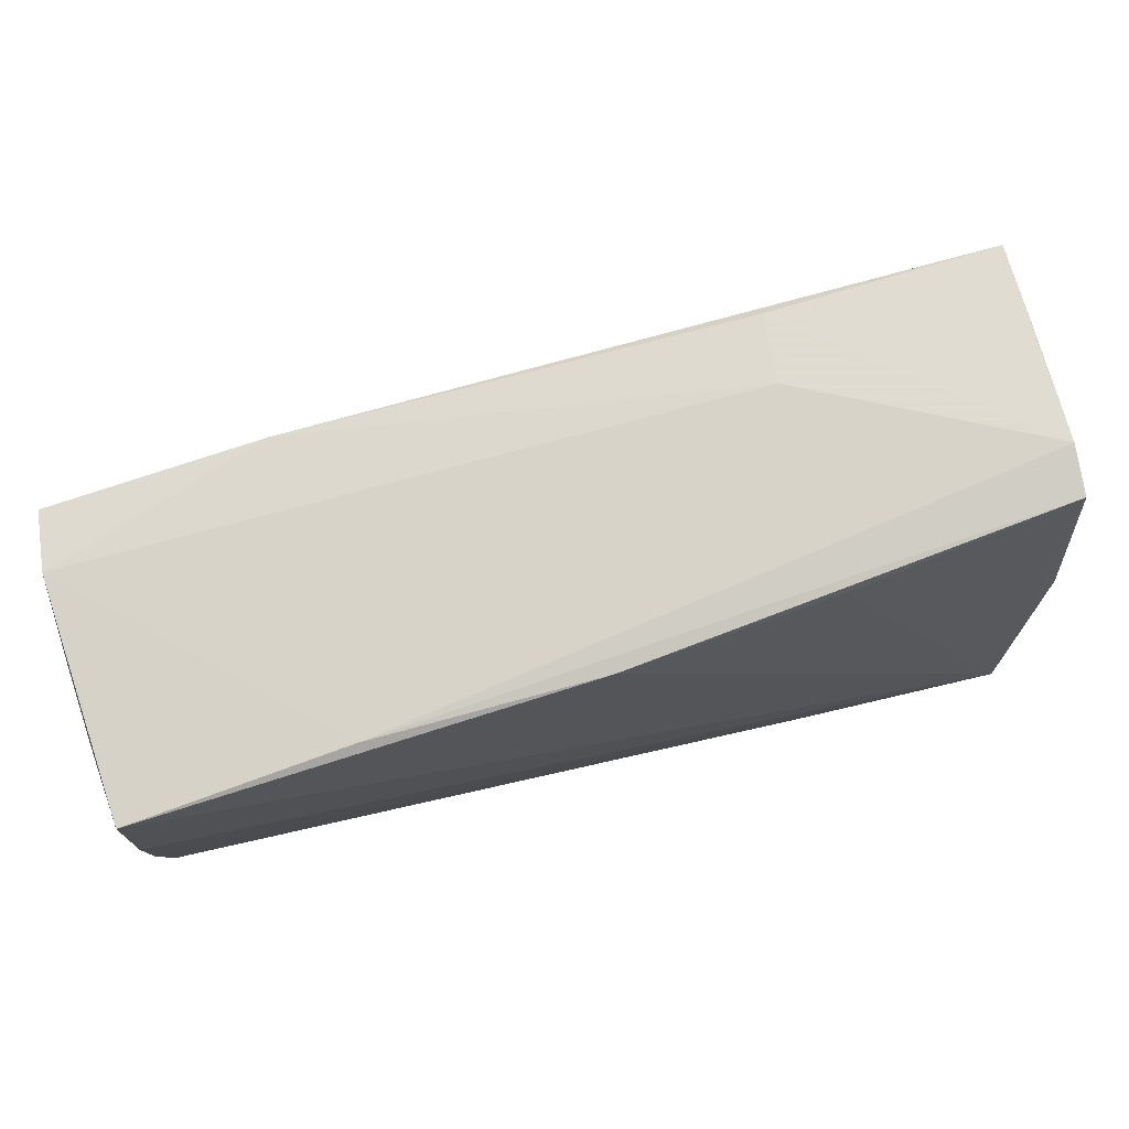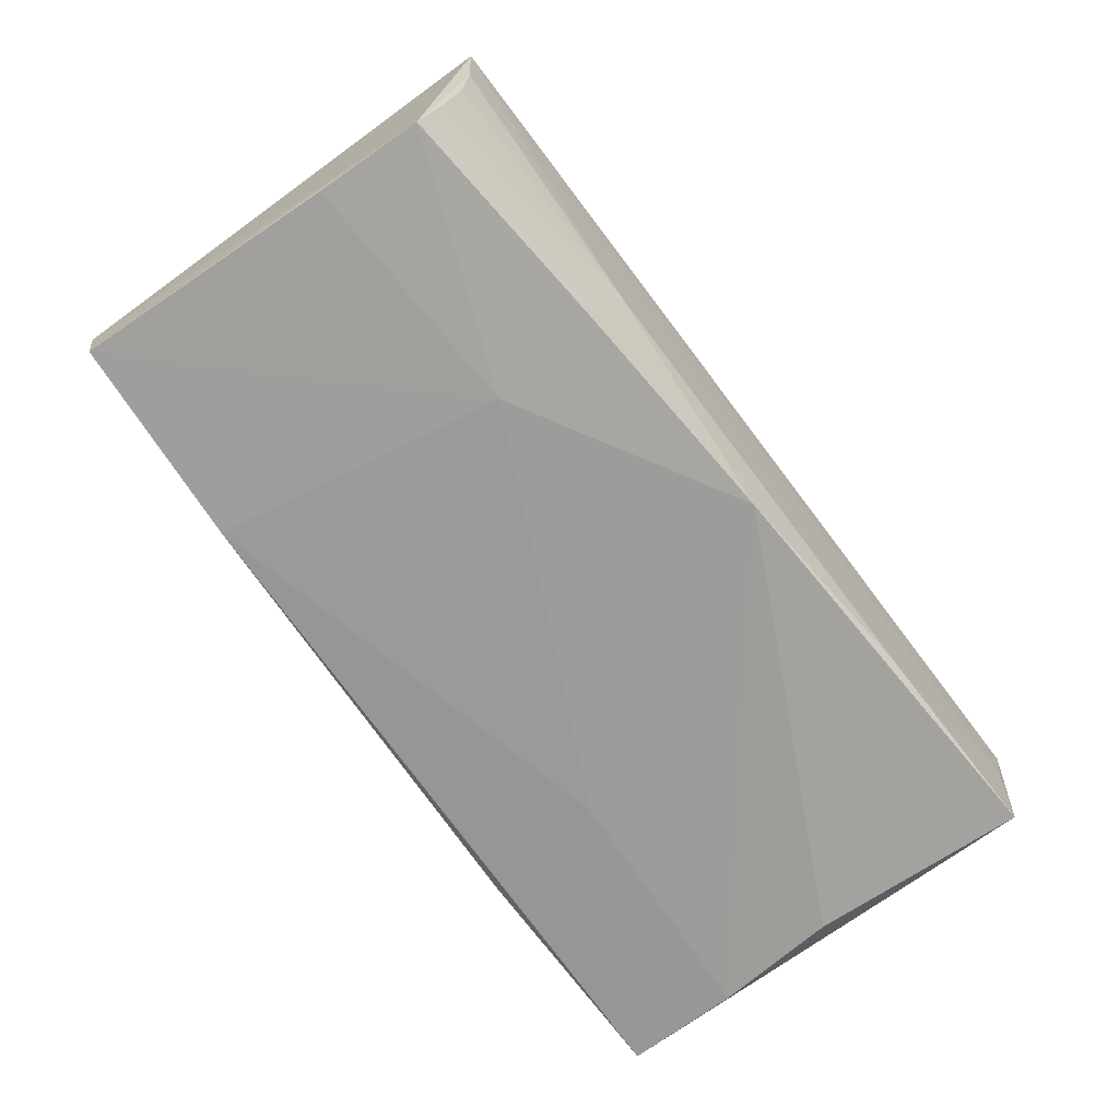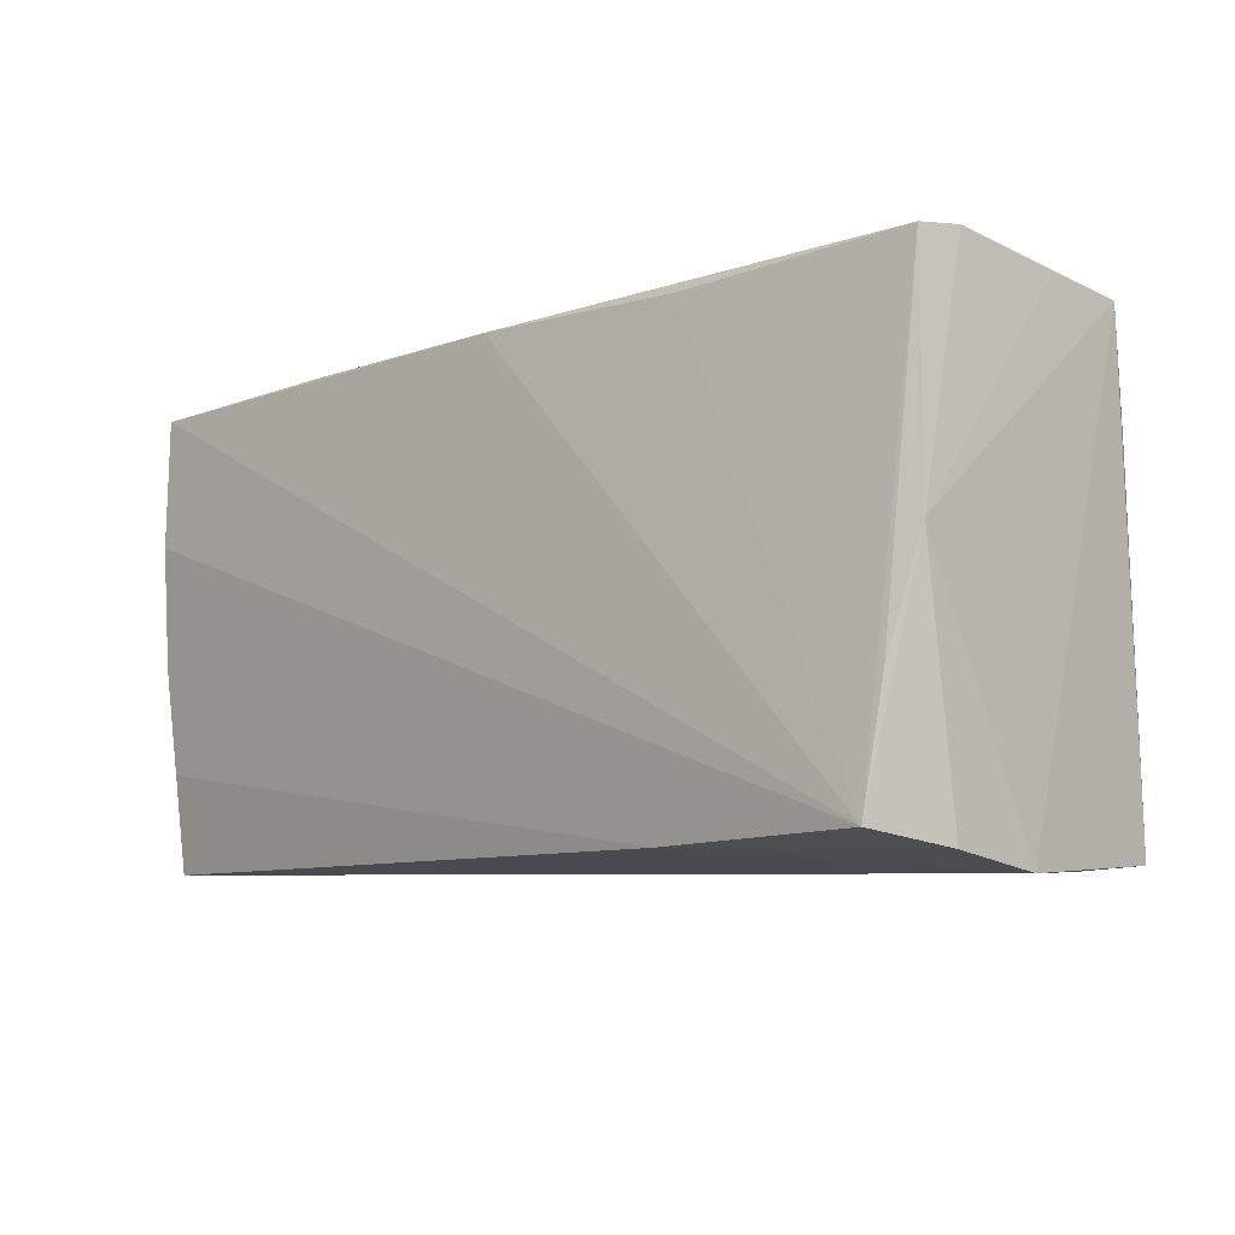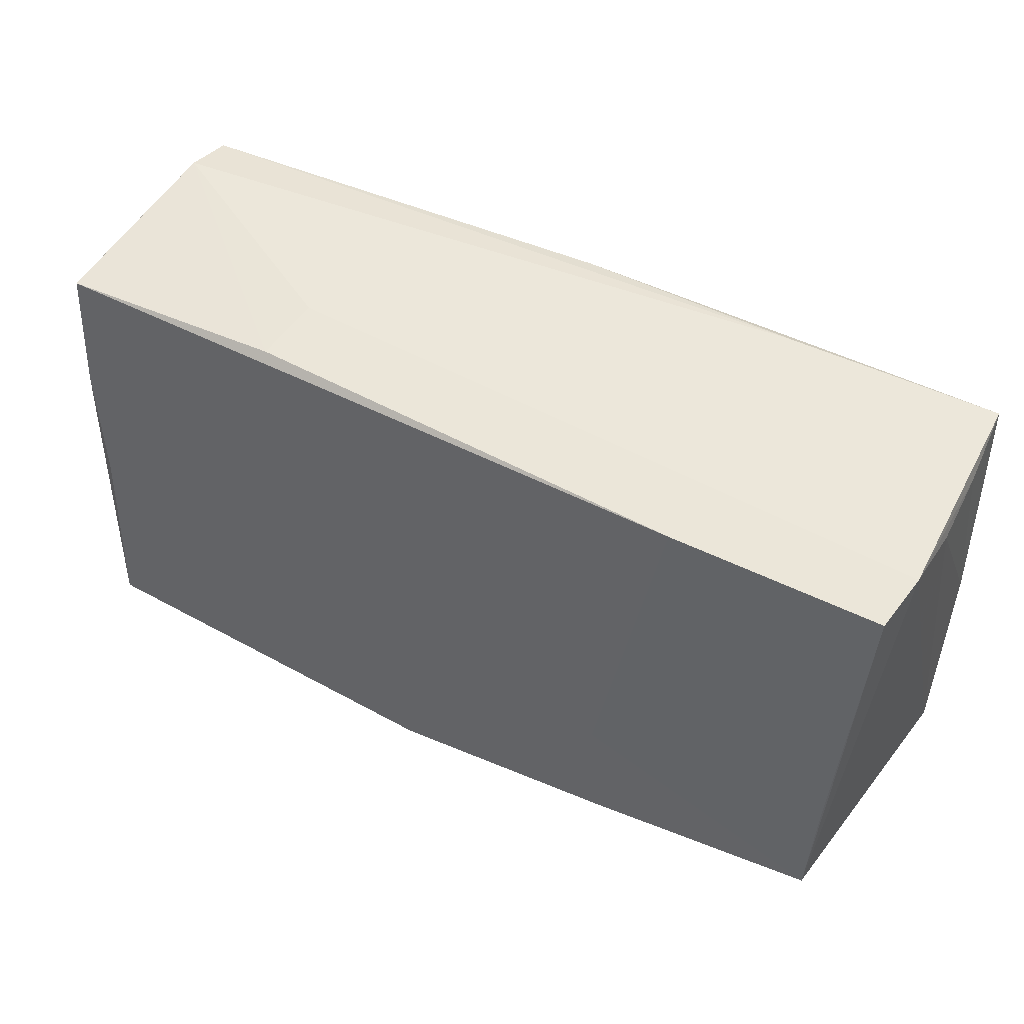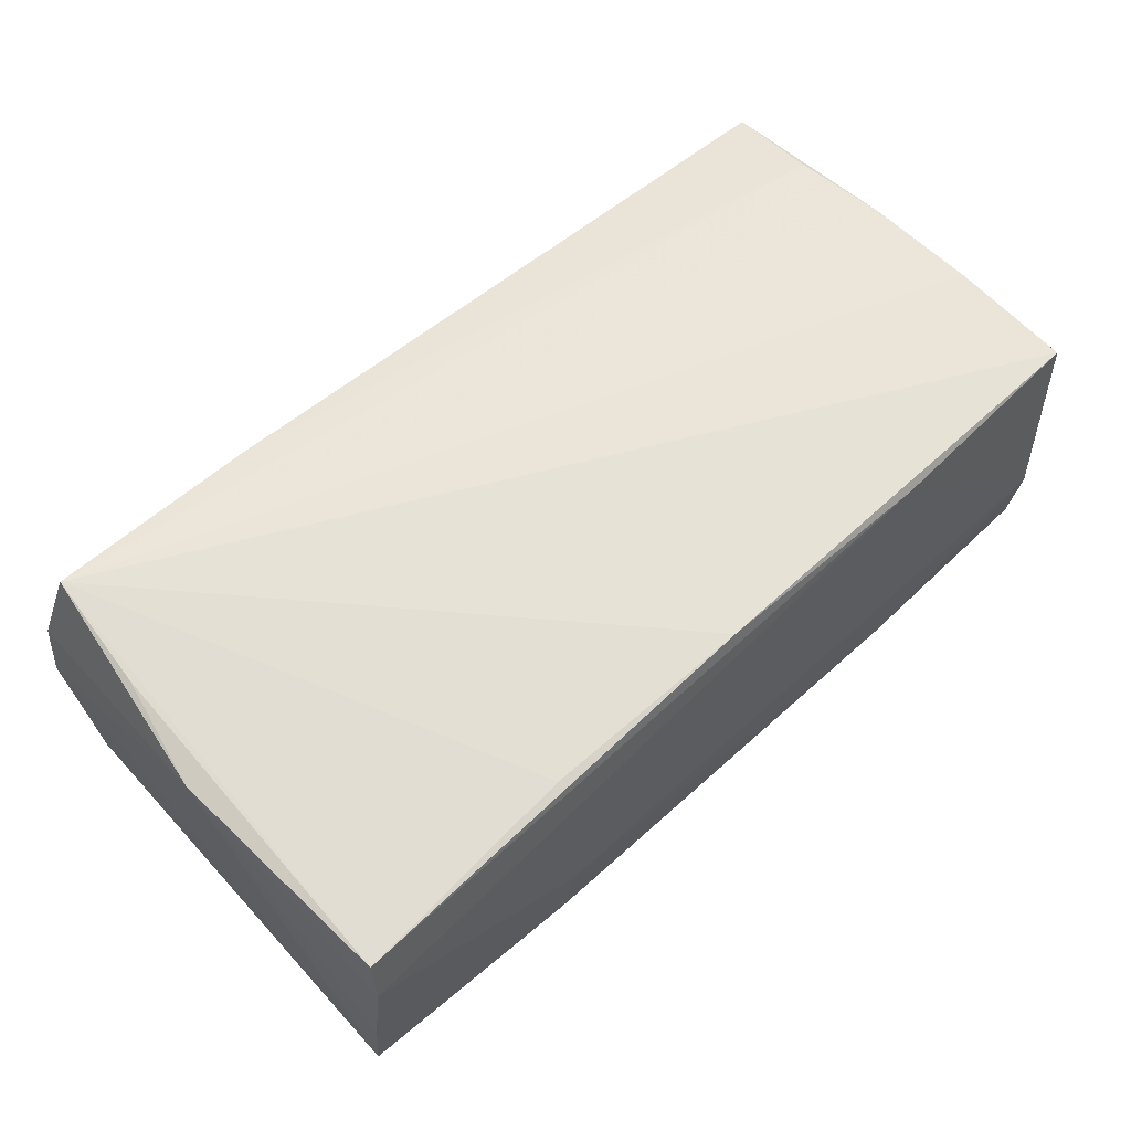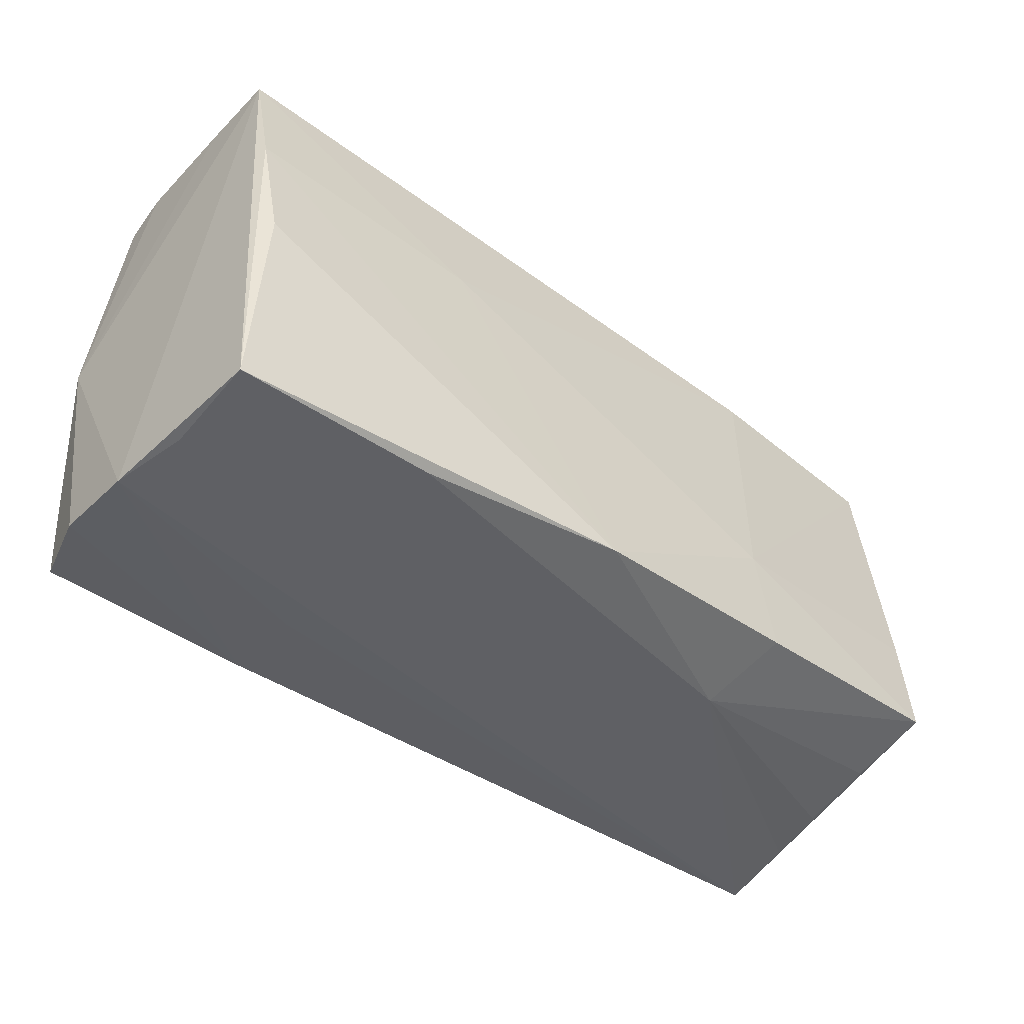
<metadata>
{"format":"obj","ext":"obj","renderer":"f3d","projection":"perspective","resolution":1024,"background":"white","views":[{"elev":75.0,"azim":-15.3,"up":"+Y"},{"elev":-75.0,"azim":-54.0,"up":"+Z"},{"elev":-9.0,"azim":45.0,"up":"+Y"},{"elev":49.2,"azim":-149.6,"up":"+Y"},{"elev":59.1,"azim":137.6,"up":"+Z"},{"elev":-44.9,"azim":139.6,"up":"+Y"}]}
</metadata>
<code>
v -0.05416 0.02646 -0.01472
v -0.02771 0.02773 0.01843
v 0.02248 0.01224 -0.01869
v -0.02371 -0.02531 -0.01141
v -0.0549 0.02493 0.001325
v -0.05243 -0.02169 -0.01048
v 0.05177 0.0282 0.0134
v -0.05301 -0.006001 -0.01907
v -0.05249 -0.02379 -0.001536
v -0.02524 -0.02194 -0.02174
v -0.05274 -0.01903 -0.02036
v -0.05331 -0.02512 0.005479
v -0.02358 -0.008445 -0.02107
v 0.05266 0.02695 -0.01632
v 0.02484 0.02677 0.01634
v -0.05429 0.02535 0.01066
v -0.0004185 0.02743 0.01838
v 0.05173 0.01302 -0.0185
v 0.05377 0.0007638 0.01589
v -0.05381 0.01178 0.02035
v 0.05115 -0.01201 0.01846
v 0.05317 -0.02907 9.254e-05
v 0.02463 -0.02641 0.01935
v 0.002272 -0.02444 -0.02284
v -0.055 0.0272 -0.007687
v -0.055 -0.02607 0.01556
v 0.02503 0.02799 -0.01519
v 0.05217 0.02917 0.007631
v -0.05334 0.0268 0.02035
v 0.05282 -0.02738 0.01093
v 0.05004 -0.001728 -0.02007
v -0.05452 -0.002403 0.01898
v -0.05404 -0.01465 0.01772
v 0.02539 -0.0279 0.008245
v 0.02435 0.02871 -0.006955
v 0.04989 -0.02579 0.02035
v 0.05162 -0.02758 -0.02011
v 0.05256 0.02777 -0.006308
v 0.05128 -0.02857 -0.008721
v 0.0275 -0.02679 -0.02043
v -0.02904 0.02718 -0.01588
f 14 27 28
f 22 14 19
f 28 27 35
f 37 14 22
f 18 14 37
f 38 14 28
f 28 19 38
f 38 19 14
f 7 19 28
f 34 26 22
f 22 23 34
f 34 23 26
f 30 23 22
f 36 23 30
f 22 19 30
f 30 19 36
f 20 36 29
f 10 4 11
f 27 14 41
f 41 35 27
f 24 4 10
f 22 26 39
f 39 37 22
f 2 7 28
f 28 35 2
f 36 7 15
f 36 19 21
f 21 7 36
f 19 7 21
f 36 20 32
f 5 26 32
f 32 16 5
f 29 16 32
f 32 20 29
f 12 4 26
f 26 11 12
f 8 11 1
f 3 14 18
f 3 41 14
f 18 24 3
f 18 37 31
f 31 24 18
f 37 24 31
f 4 24 40
f 40 24 37
f 37 39 40
f 26 4 40
f 40 39 26
f 7 2 17
f 17 15 7
f 17 2 29
f 29 36 17
f 36 15 17
f 33 23 36
f 36 32 33
f 26 23 33
f 33 32 26
f 6 11 4
f 6 12 11
f 5 16 25
f 25 16 29
f 25 26 5
f 29 2 25
f 25 11 26
f 25 1 11
f 41 1 25
f 35 41 25
f 25 2 35
f 41 3 13
f 13 3 24
f 8 1 13
f 13 1 41
f 13 24 10
f 10 11 13
f 13 11 8
f 4 12 9
f 9 6 4
f 12 6 9

</code>
